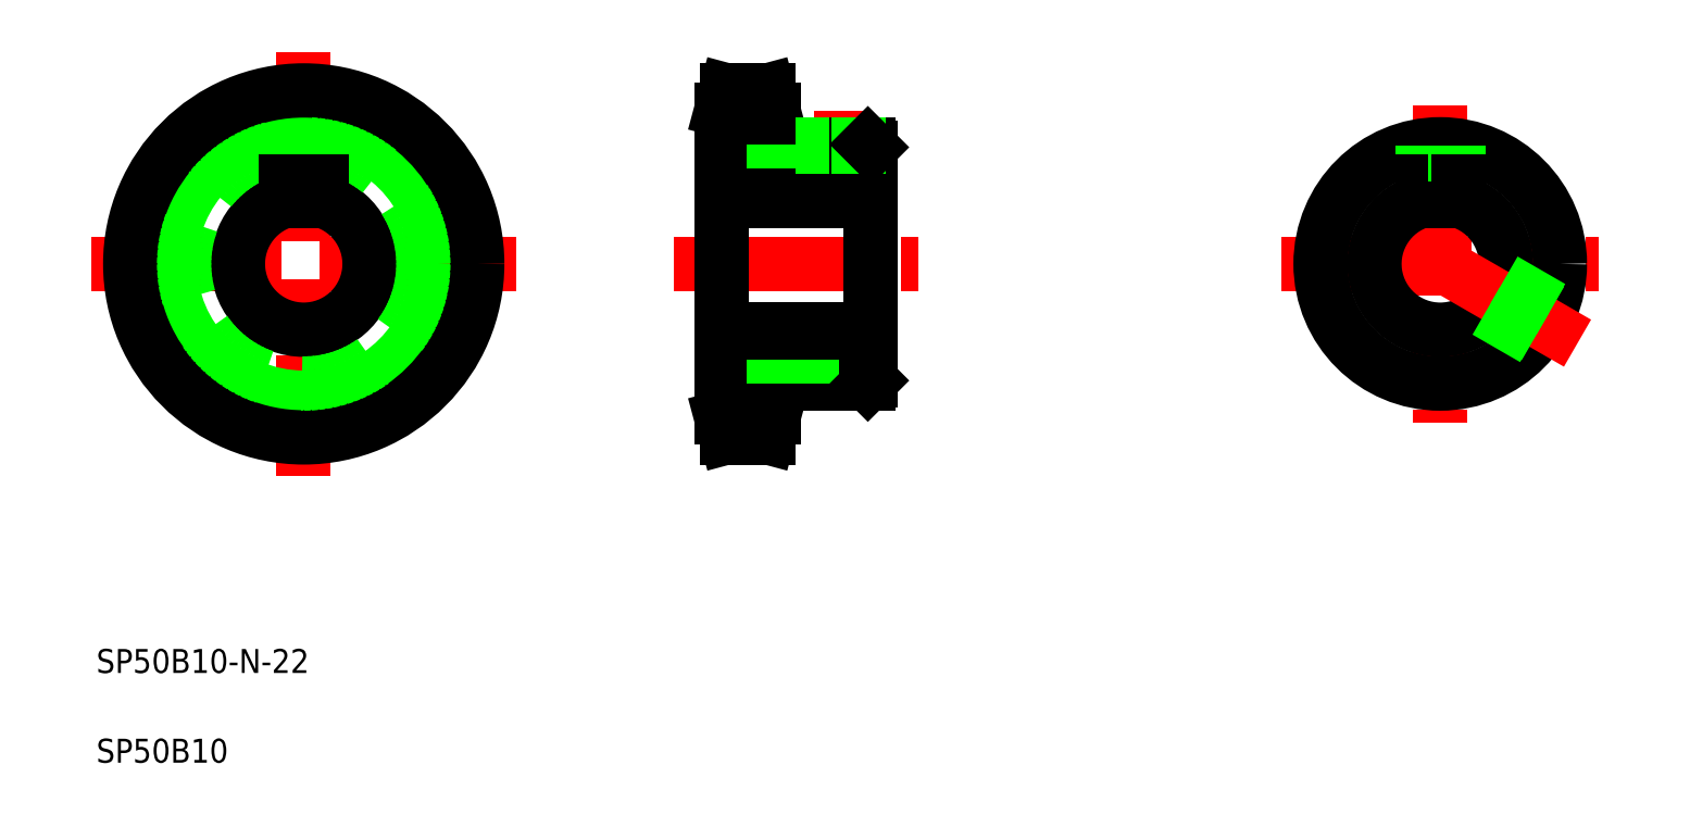
<metadata>
{"format":"dxf","ext":"dxf","renderer":"ezdxf+matplotlib","layout":"modelspace","background":"white","min_lineweight":24,"dpi":150}
</metadata>
<code>
0
SECTION
2
ENTITIES
0
LINE
8
CENTER
10
208.1
20
93.38
30
0
11
261.1
21
93.38
31
0
0
LINE
8
CENTER
10
9.222
20
93.38
30
0
11
80.12
21
93.38
31
0
0
TEXT
8
0
10
10
20
25
30
0
40
4
1
SP50B10-N-22
0
TEXT
8
0
10
10
20
10
30
0
40
4
1
SP50B10
0
LINE
8
CENTER
10
44.67
20
128.8
30
0
11
44.67
21
57.93
31
0
0
CIRCLE
8
CENTER
10
44.67
20
93.38
30
0
40
25.68
0
ARC
8
0
10
44.67
20
93.38
30
0
40
11
50
105.8
51
74.17
0
CIRCLE
8
0
10
44.67
20
93.38
30
0
40
22.37
0
CIRCLE
8
0
10
44.67
20
93.38
30
0
40
29
0
CIRCLE
8
0
10
44.67
20
93.38
30
0
40
20
0
LINE
8
0
10
41.67
20
107.2
30
0
11
47.67
21
107.2
31
0
0
LINE
8
0
10
41.67
20
107.2
30
0
11
41.67
21
104
31
0
0
LINE
8
0
10
47.67
20
107.2
30
0
11
47.67
21
104
31
0
0
LINE
8
CENTER
10
106.5
20
93.38
30
0
11
147.5
21
93.38
31
0
0
LINE
8
0
10
139.5
20
112.9
30
0
11
139.5
21
73.88
31
0
0
LINE
8
0
10
114.5
20
119.1
30
0
11
114.5
21
67.7
31
0
0
LINE
8
CENTER
10
111.5
20
67.7
30
0
11
126.2
21
67.7
31
0
0
LINE
8
0
10
123.2
20
77.38
30
0
11
129.6
21
77.38
31
0
0
LINE
8
0
10
123.2
20
67.7
30
0
11
122.3
21
64.38
31
0
0
LINE
8
0
10
115.4
20
64.38
30
0
11
114.5
21
67.7
31
0
0
LINE
8
0
10
115.4
20
64.38
30
0
11
122.3
21
64.38
31
0
0
LINE
8
0
10
114.5
20
71.01
30
0
11
123.2
21
71.01
31
0
0
LINE
8
0
10
123.2
20
73.38
30
0
11
123.2
21
67.7
31
0
0
LINE
8
0
10
123.2
20
72.54
30
0
11
123.2
21
72.54
31
0
0
LINE
8
0
10
123.2
20
73.38
30
0
11
139
21
73.38
31
0
0
LINE
8
0
10
129.6
20
73.38
30
0
11
129.6
21
77.38
31
0
0
LINE
8
0
10
139.5
20
73.88
30
0
11
139
21
73.38
31
0
0
LINE
8
0
10
114.5
20
82.38
30
0
11
139.5
21
82.38
31
0
0
LINE
8
CENTER
10
111.5
20
119.1
30
0
11
126.2
21
119.1
31
0
0
LINE
8
0
10
123.2
20
109.4
30
0
11
129.6
21
109.4
31
0
0
LINE
8
0
10
114.5
20
107.2
30
0
11
139.5
21
107.2
31
0
0
LINE
8
0
10
123.2
20
119.1
30
0
11
123.2
21
113.4
31
0
0
LINE
8
0
10
115.4
20
122.4
30
0
11
122.3
21
122.4
31
0
0
LINE
8
0
10
114.5
20
115.8
30
0
11
123.2
21
115.8
31
0
0
LINE
8
0
10
114.5
20
119.1
30
0
11
115.4
21
122.4
31
0
0
LINE
8
0
10
123.2
20
119.1
30
0
11
122.3
21
122.4
31
0
0
LINE
8
CENTER
10
134.5
20
118.9
30
0
11
134.5
21
104.4
31
0
0
LINE
8
0
10
123.2
20
113.4
30
0
11
139
21
113.4
31
0
0
LINE
8
0
10
132
20
113.4
30
0
11
132
21
107.2
31
0
0
LINE
8
0
10
131.5
20
113.4
30
0
11
131.5
21
107.2
31
0
0
LINE
8
0
10
129.6
20
109.4
30
0
11
129.6
21
113.4
31
0
0
LINE
8
0
10
137
20
113.4
30
0
11
137
21
107.2
31
0
0
LINE
8
0
10
137.5
20
113.4
30
0
11
137.5
21
107.2
31
0
0
LINE
8
0
10
139
20
113.4
30
0
11
139.5
21
112.9
31
0
0
LINE
8
CENTER
10
234.6
20
119.9
30
0
11
234.6
21
66.88
31
0
0
ARC
8
0
10
234.6
20
93.38
30
0
40
11
50
105.8
51
74.17
0
CIRCLE
8
0
10
234.6
20
93.38
30
0
40
20
0
LINE
8
CENTER
10
257.6
20
80.13
30
0
11
234.6
21
93.38
31
0
0
LINE
8
0
10
250.6
20
81.29
30
0
11
242.7
21
85.86
31
0
0
LINE
8
0
10
250.3
20
80.9
30
0
11
242.3
21
85.49
31
0
0
LINE
8
0
10
253.3
20
86.09
30
0
11
245.3
21
90.69
31
0
0
LINE
8
0
10
253.1
20
85.62
30
0
11
245.2
21
90.19
31
0
0
ARC
8
0
10
234.6
20
93.38
30
0
40
11
50
76.86
51
103.1
0
LINE
8
0
10
231.6
20
107.2
30
0
11
237.6
21
107.2
31
0
0
LINE
8
0
10
232.1
20
113.2
30
0
11
232.1
21
107.2
31
0
0
LINE
8
0
10
231.6
20
113.2
30
0
11
231.6
21
107.2
31
0
0
LINE
8
0
10
231.6
20
107.2
30
0
11
231.6
21
104
31
0
0
LINE
8
0
10
237.1
20
113.2
30
0
11
237.1
21
107.2
31
0
0
LINE
8
0
10
237.6
20
113.2
30
0
11
237.6
21
107.2
31
0
0
LINE
8
0
10
237.6
20
107.2
30
0
11
237.6
21
104
31
0
0
LINE
8
0
10
123.2
20
77.38
30
0
11
123.2
21
73.38
31
0
0
LINE
8
0
10
123.2
20
113.4
30
0
11
123.2
21
109.4
31
0
0
LINE
8
0
10
114.5
20
104
30
0
11
139.5
21
104
31
0
0
ENDSEC
0
EOF

</code>
